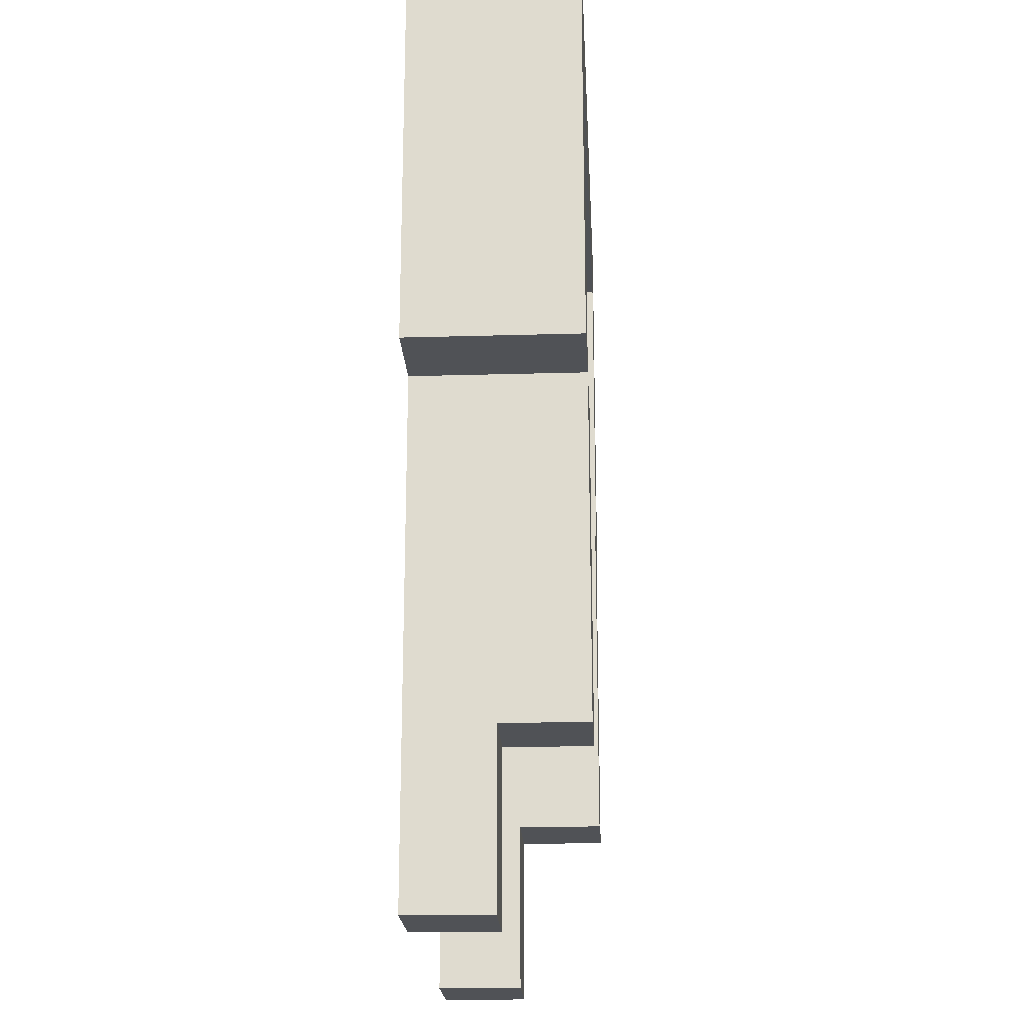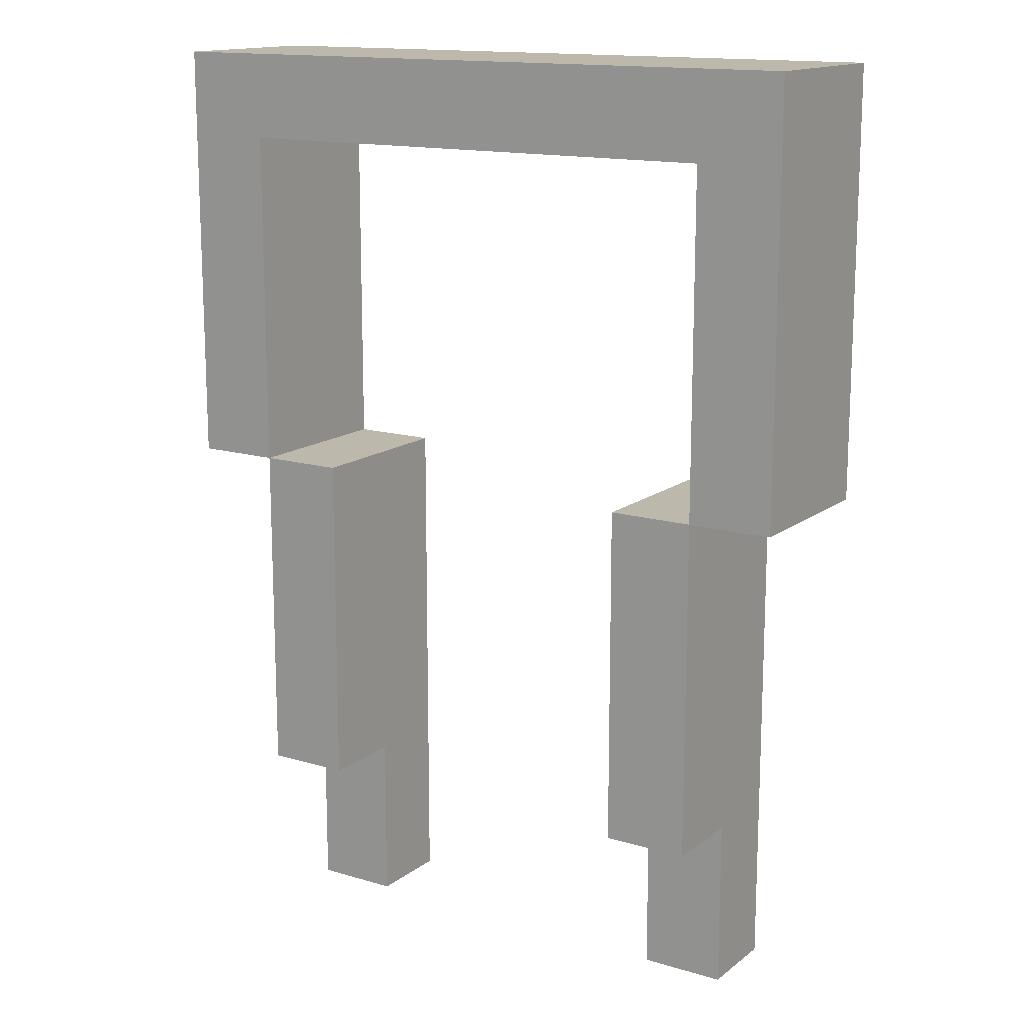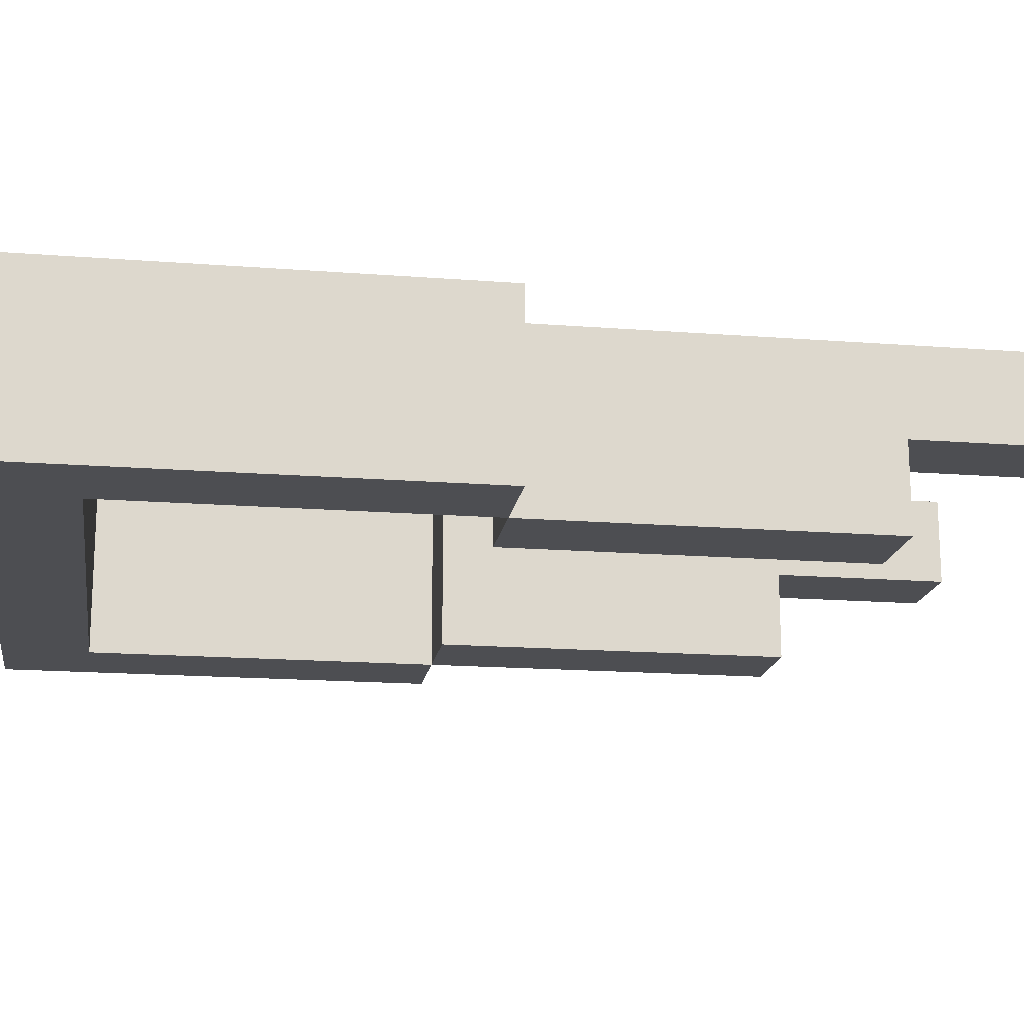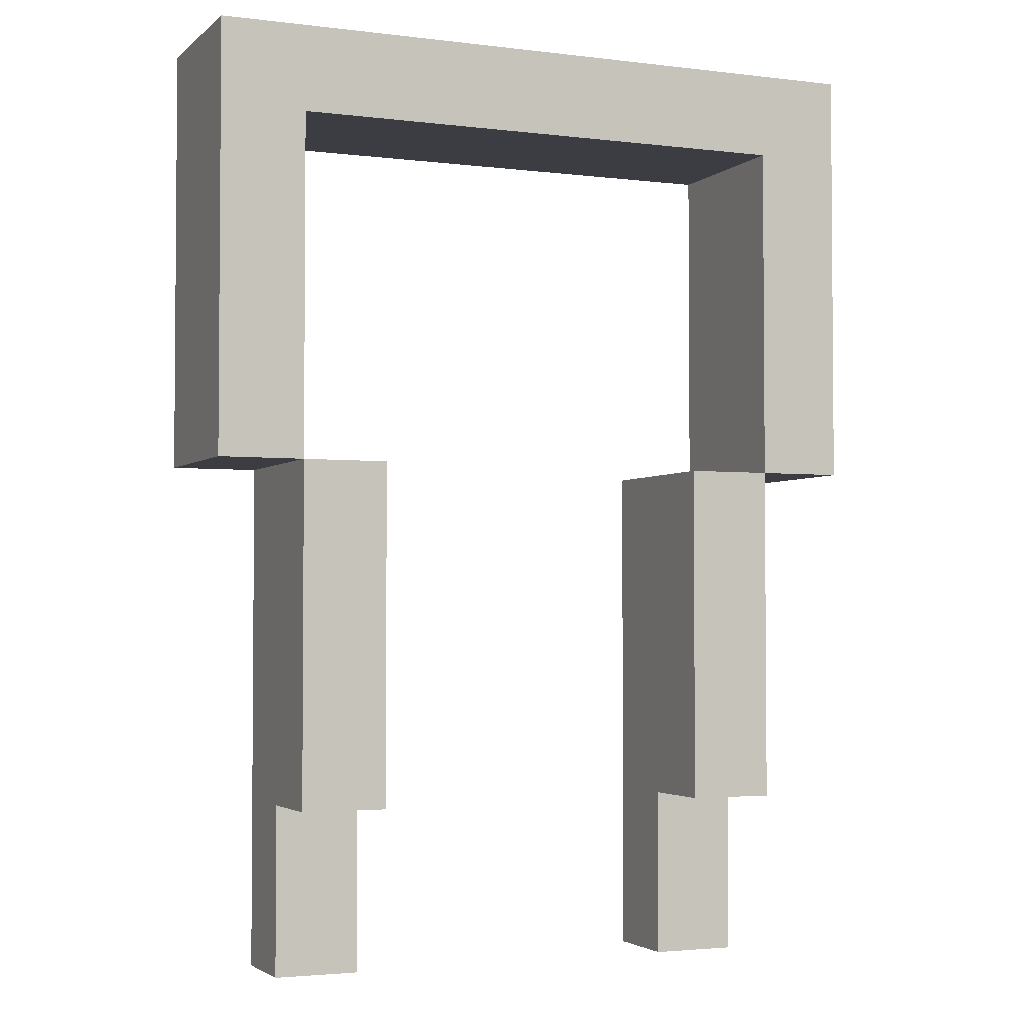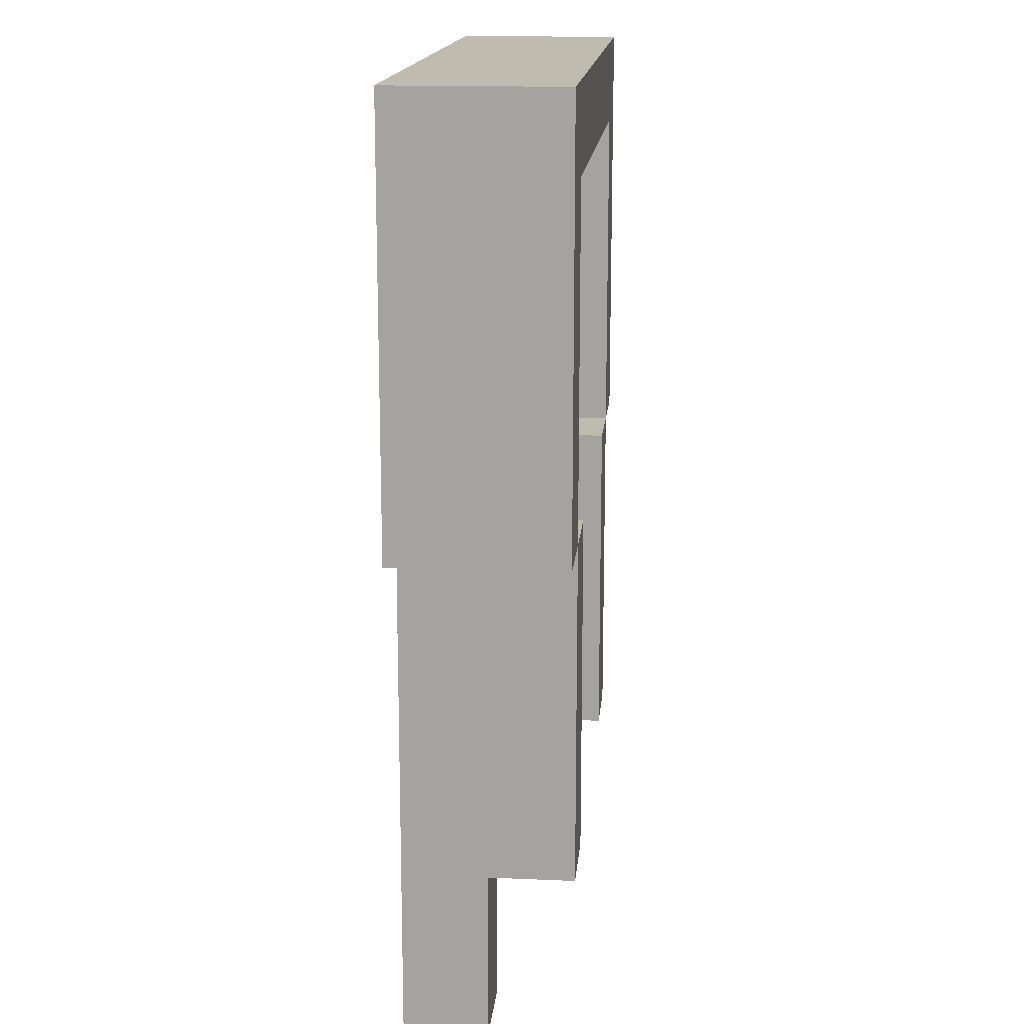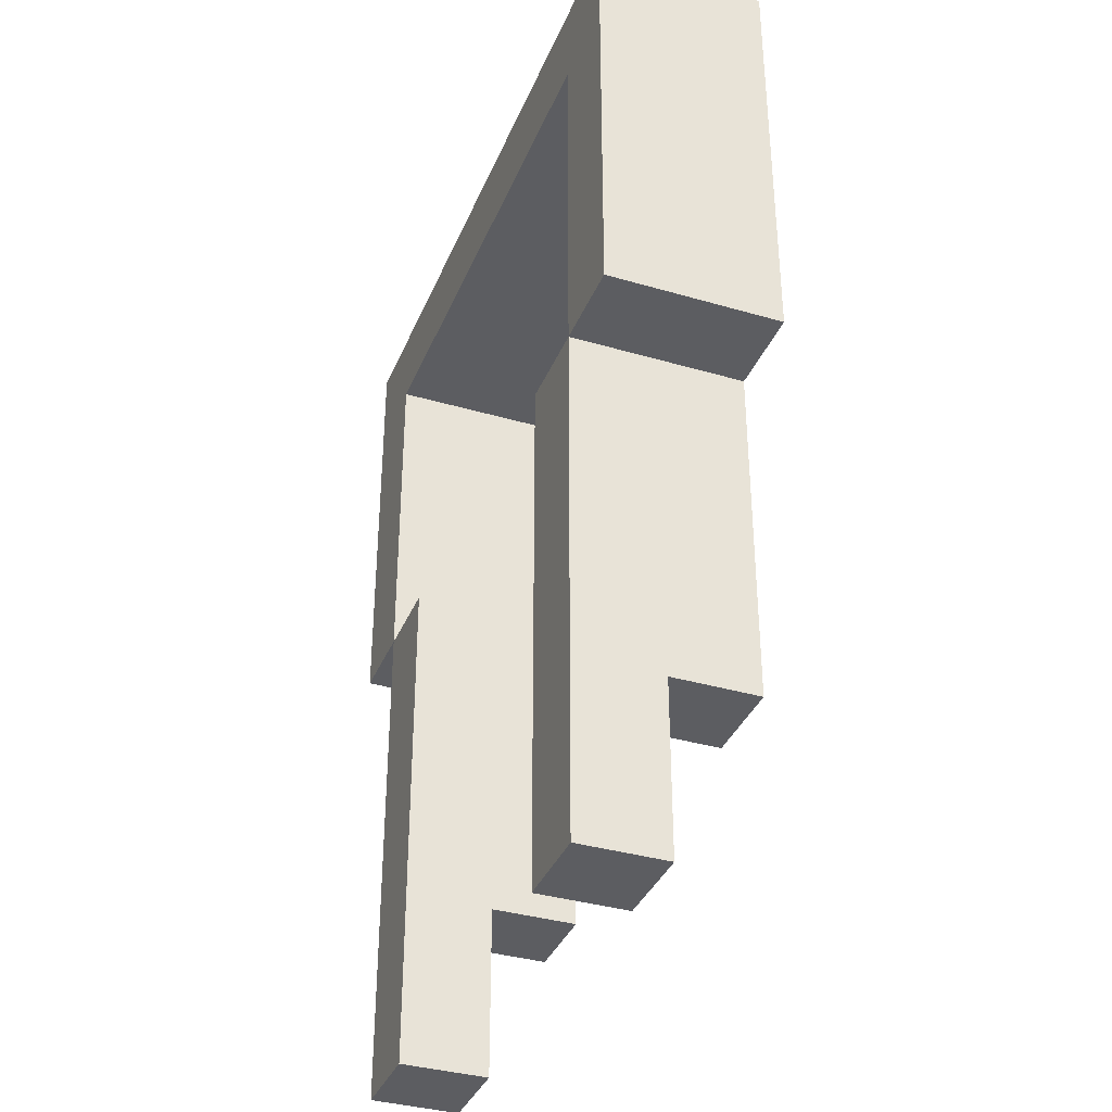
<metadata>
{"format":"obj","ext":"obj","renderer":"f3d","projection":"perspective","resolution":1024,"background":"white","views":[{"elev":-20.8,"azim":-87.0,"up":"+Z"},{"elev":14.7,"azim":32.8,"up":"+Z"},{"elev":-17.2,"azim":81.2,"up":"+Y"},{"elev":-2.9,"azim":-23.1,"up":"+Z"},{"elev":15.9,"azim":-84.7,"up":"+Z"},{"elev":-36.5,"azim":-110.8,"up":"+Z"}]}
</metadata>
<code>
o Garden Handle
v -0.4 -0.1 0.55
v -0.4 -0.1 0.05
v -0.4 0.1 0.55
v -0.4 0.1 0.05
v -0.3 -0.1 0.05
v -0.3 -0.1 -0.25
v -0.3 -0.1 -0.35
v -0.3 0 -0.35
v -0.3 0 -0.45
v -0.3 0 -0.55
v -0.3 0.1 0.05
v -0.3 0.1 -0.25
v -0.3 0.1 -0.35
v -0.3 0.1 -0.45
v -0.3 0.1 -0.55
v 0.2 -0.1 0.05
v 0.2 -0.1 -0.25
v 0.2 -0.1 -0.35
v 0.2 0 -0.35
v 0.2 0 -0.45
v 0.2 0 -0.55
v 0.2 0.1 0.05
v 0.2 0.1 -0.25
v 0.2 0.1 -0.35
v 0.2 0.1 -0.45
v 0.2 0.1 -0.55
v 0.3 -0.1 0.45
v 0.3 -0.1 0.05
v 0.3 0.1 0.45
v 0.3 0.1 0.05
v -0.3 -0.1 0.45
v -0.3 -0.1 0.05
v -0.3 0.1 0.45
v -0.3 0.1 0.05
v -0.2 -0.1 0.05
v -0.2 -0.1 -0.25
v -0.2 -0.1 -0.35
v -0.2 0 -0.35
v -0.2 0 -0.45
v -0.2 0 -0.55
v -0.2 0.1 0.05
v -0.2 0.1 -0.25
v -0.2 0.1 -0.35
v -0.2 0.1 -0.45
v -0.2 0.1 -0.55
v 0.3 -0.1 0.05
v 0.3 -0.1 -0.25
v 0.3 -0.1 -0.35
v 0.3 0 -0.35
v 0.3 0 -0.45
v 0.3 0 -0.55
v 0.3 0.1 0.05
v 0.3 0.1 -0.25
v 0.3 0.1 -0.35
v 0.3 0.1 -0.45
v 0.3 0.1 -0.55
v 0.4 -0.1 0.55
v 0.4 -0.1 0.05
v 0.4 0.1 0.55
v 0.4 0.1 0.05
v -0.4 -0.1 0.55
v -0.4 0.1 0.55
v 0.4 -0.1 0.55
v 0.4 0.1 0.55
v -0.3 -0.1 0.05
v -0.3 0.1 0.05
v -0.2 -0.1 0.05
v -0.2 0.1 0.05
v 0.2 -0.1 0.05
v 0.2 0.1 0.05
v 0.3 -0.1 0.05
v 0.3 0.1 0.05
v -0.3 -0.1 0.45
v -0.3 0.1 0.45
v 0.3 -0.1 0.45
v 0.3 0.1 0.45
v -0.4 -0.1 0.05
v -0.4 0.1 0.05
v -0.3 -0.1 0.05
v -0.3 0.1 0.05
v 0.3 -0.1 0.05
v 0.3 0.1 0.05
v 0.4 -0.1 0.05
v 0.4 0.1 0.05
v -0.3 -0.1 -0.35
v -0.3 0 -0.35
v -0.2 -0.1 -0.35
v -0.2 0 -0.35
v 0.2 -0.1 -0.35
v 0.2 0 -0.35
v 0.3 -0.1 -0.35
v 0.3 0 -0.35
v -0.3 0 -0.55
v -0.3 0.1 -0.55
v -0.2 0 -0.55
v -0.2 0.1 -0.55
v 0.2 0 -0.55
v 0.2 0.1 -0.55
v 0.3 0 -0.55
v 0.3 0.1 -0.55
v -0.4 -0.1 0.55
v 0.4 -0.1 0.55
v -0.3 -0.1 0.45
v 0.3 -0.1 0.45
v -0.4 -0.1 0.05
v -0.3 -0.1 0.05
v -0.2 -0.1 0.05
v 0.2 -0.1 0.05
v 0.3 -0.1 0.05
v 0.4 -0.1 0.05
v -0.3 -0.1 -0.25
v -0.2 -0.1 -0.25
v 0.2 -0.1 -0.25
v 0.3 -0.1 -0.25
v -0.3 -0.1 -0.35
v -0.2 -0.1 -0.35
v 0.2 -0.1 -0.35
v 0.3 -0.1 -0.35
v -0.3 0 -0.35
v -0.2 0 -0.35
v 0.2 0 -0.35
v 0.3 0 -0.35
v -0.3 0 -0.45
v -0.2 0 -0.45
v 0.2 0 -0.45
v 0.3 0 -0.45
v -0.3 0 -0.55
v -0.2 0 -0.55
v 0.2 0 -0.55
v 0.3 0 -0.55
v -0.4 0.1 0.55
v 0.4 0.1 0.55
v -0.3 0.1 0.45
v 0.3 0.1 0.45
v -0.4 0.1 0.05
v -0.3 0.1 0.05
v -0.2 0.1 0.05
v 0.2 0.1 0.05
v 0.3 0.1 0.05
v 0.4 0.1 0.05
v -0.3 0.1 -0.25
v -0.2 0.1 -0.25
v 0.2 0.1 -0.25
v 0.3 0.1 -0.25
v -0.3 0.1 -0.35
v -0.2 0.1 -0.35
v 0.2 0.1 -0.35
v 0.3 0.1 -0.35
v -0.3 0.1 -0.45
v -0.2 0.1 -0.45
v 0.2 0.1 -0.45
v 0.3 0.1 -0.45
v -0.3 0.1 -0.55
v -0.2 0.1 -0.55
v 0.2 0.1 -0.55
v 0.3 0.1 -0.55
f 3 2 1
f 4 2 3
f 8 7 6
f 11 6 5
f 12 8 6
f 12 6 11
f 13 9 8
f 13 8 12
f 14 10 9
f 14 9 13
f 15 10 14
f 19 18 17
f 22 17 16
f 23 19 17
f 23 17 22
f 24 20 19
f 24 19 23
f 25 21 20
f 25 20 24
f 26 21 25
f 29 28 27
f 30 28 29
f 31 32 33
f 33 32 34
f 36 37 38
f 35 36 41
f 36 38 42
f 41 36 42
f 38 39 43
f 42 38 43
f 39 40 44
f 43 39 44
f 44 40 45
f 47 48 49
f 46 47 52
f 47 49 53
f 52 47 53
f 49 50 54
f 53 49 54
f 50 51 55
f 54 50 55
f 55 51 56
f 57 58 59
f 59 58 60
f 63 62 61
f 64 62 63
f 67 66 65
f 68 66 67
f 71 70 69
f 72 70 71
f 73 74 75
f 75 74 76
f 77 78 79
f 79 78 80
f 81 82 83
f 83 82 84
f 85 86 87
f 87 86 88
f 89 90 91
f 91 90 92
f 93 94 95
f 95 94 96
f 97 98 99
f 99 98 100
f 103 102 101
f 104 102 103
f 105 103 101
f 106 103 105
f 109 102 104
f 110 102 109
f 111 107 106
f 112 107 111
f 113 109 108
f 114 109 113
f 115 112 111
f 116 112 115
f 117 114 113
f 118 114 117
f 123 120 119
f 124 120 123
f 125 122 121
f 126 122 125
f 127 124 123
f 128 124 127
f 129 126 125
f 130 126 129
f 131 132 133
f 133 132 134
f 131 133 135
f 135 133 136
f 134 132 139
f 139 132 140
f 136 137 141
f 141 137 142
f 138 139 143
f 143 139 144
f 141 142 145
f 145 142 146
f 143 144 147
f 147 144 148
f 145 146 149
f 149 146 150
f 147 148 151
f 151 148 152
f 149 150 153
f 153 150 154
f 151 152 155
f 155 152 156

</code>
